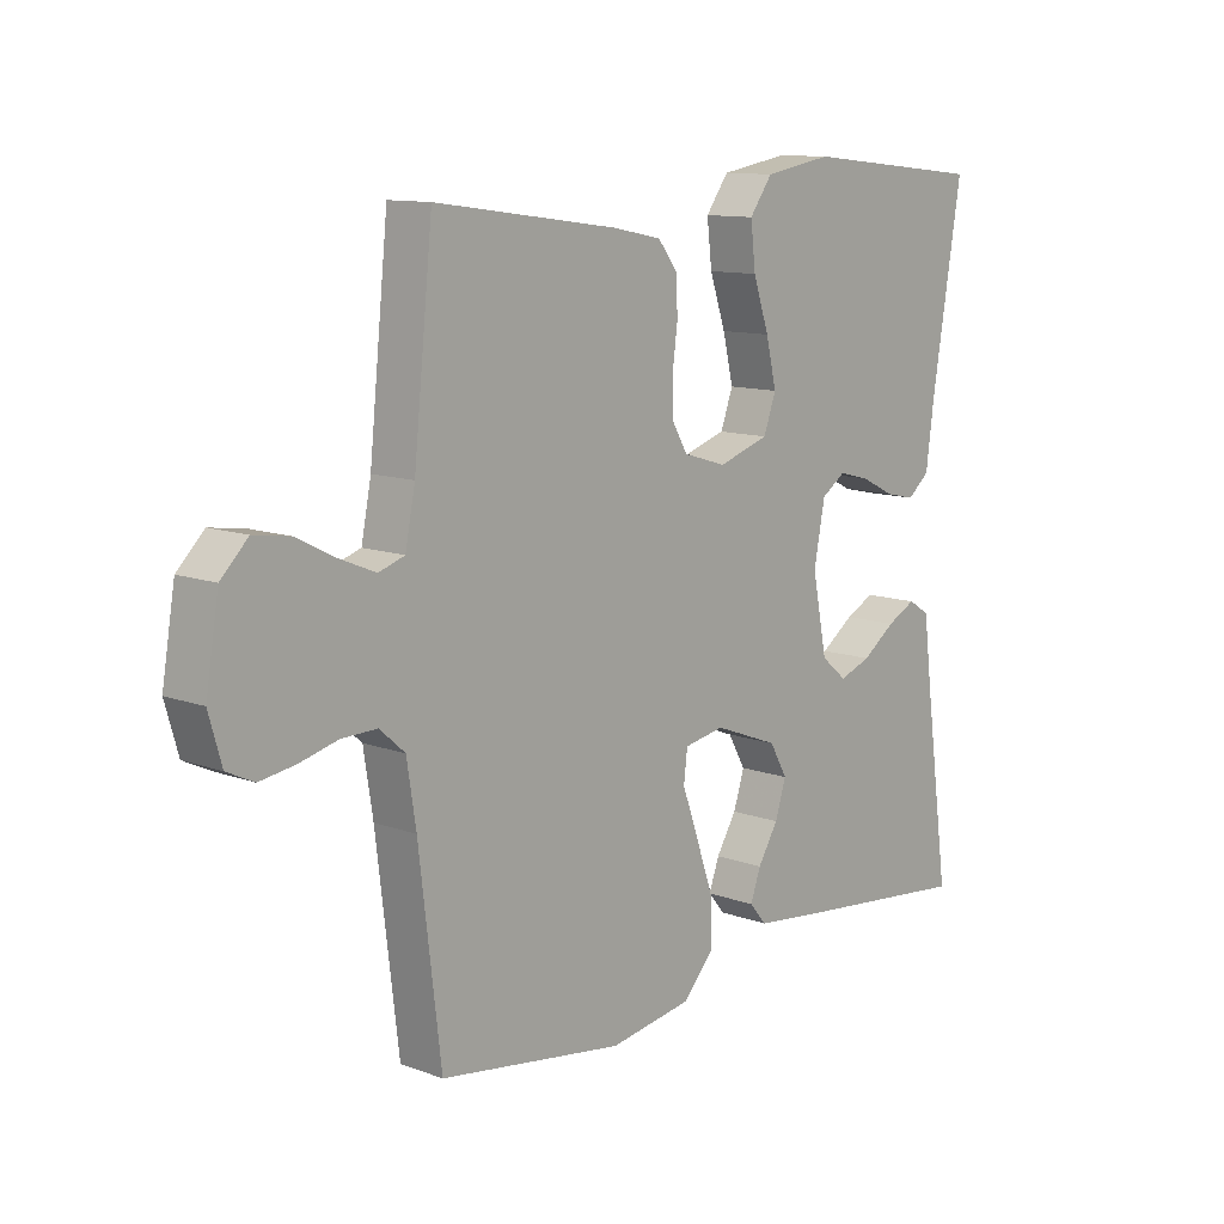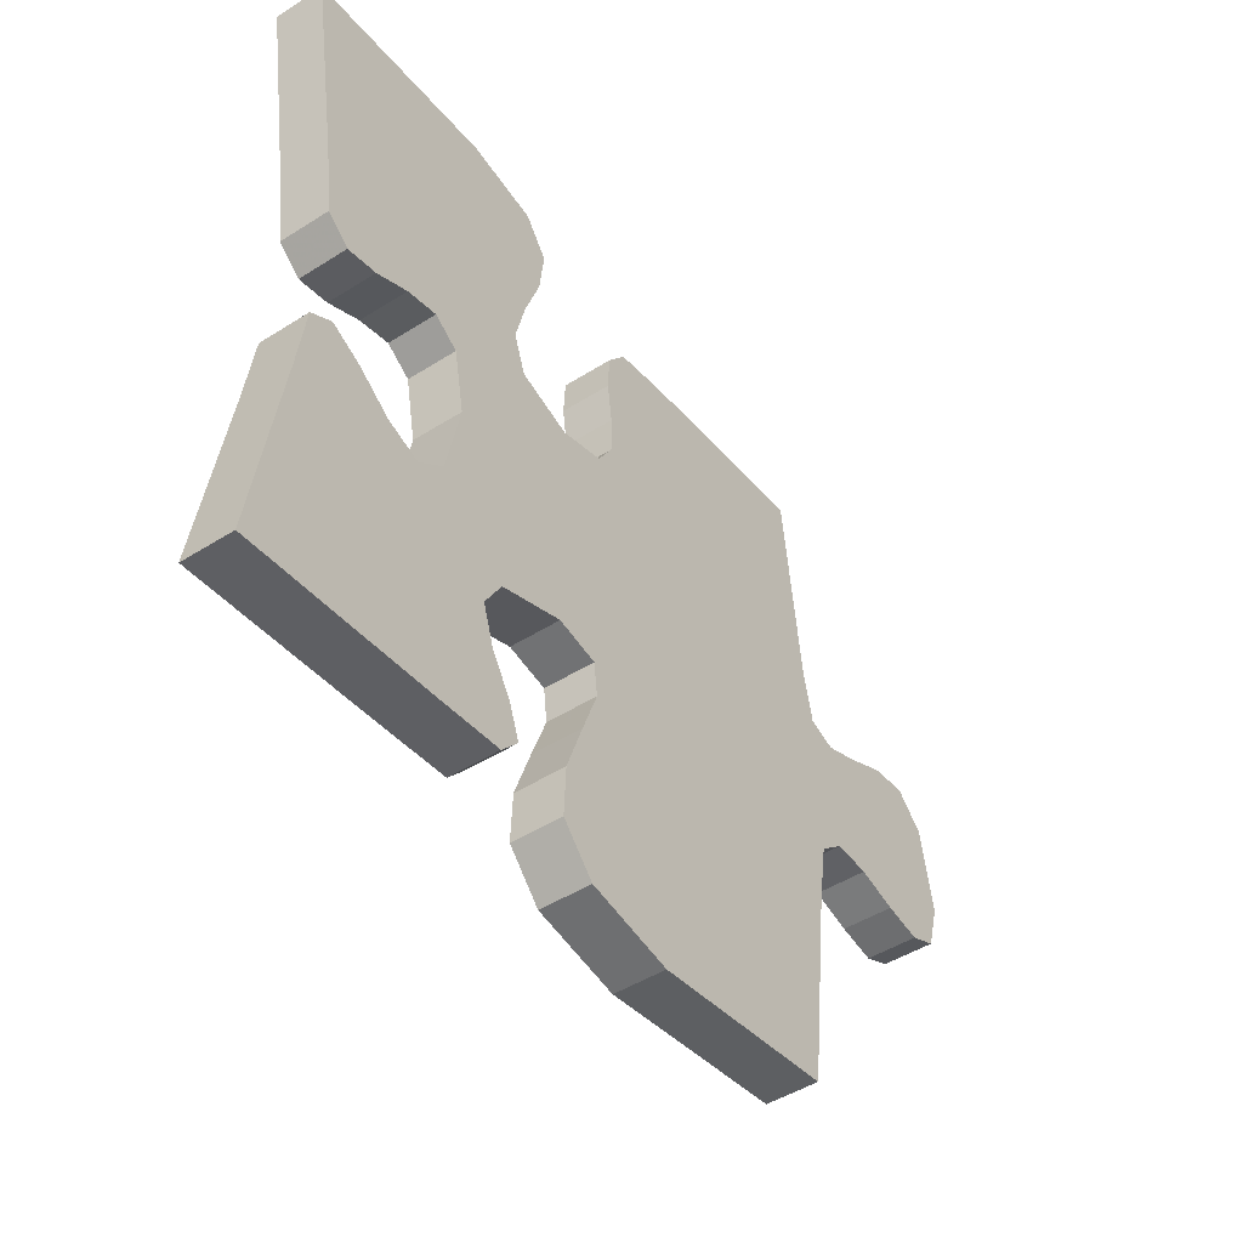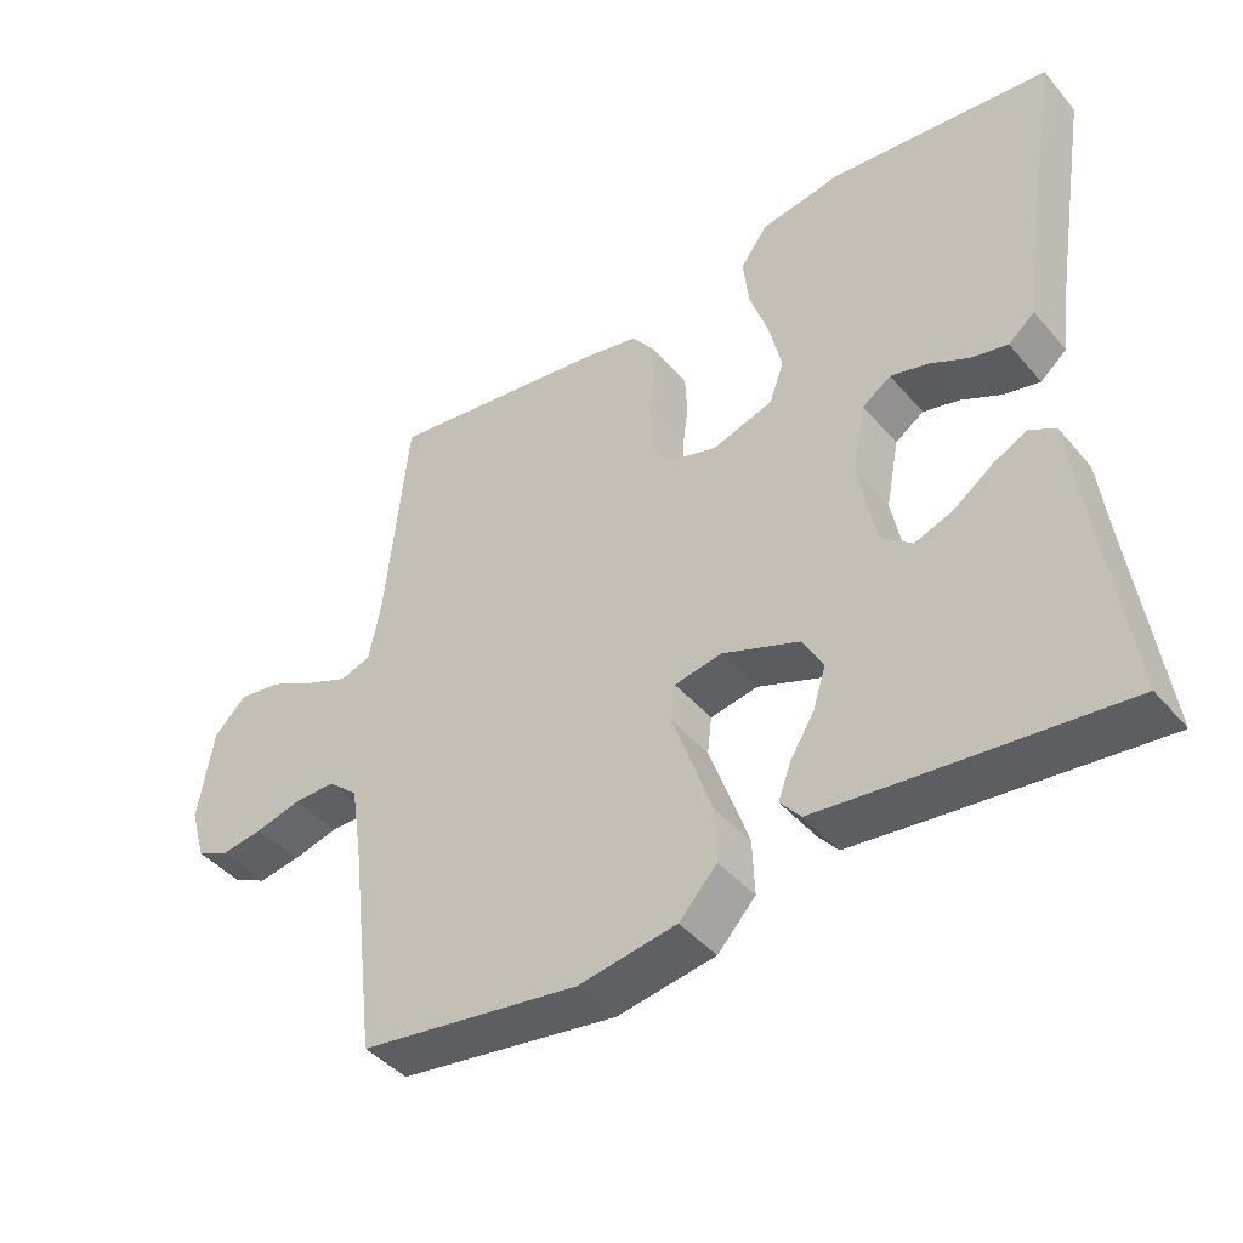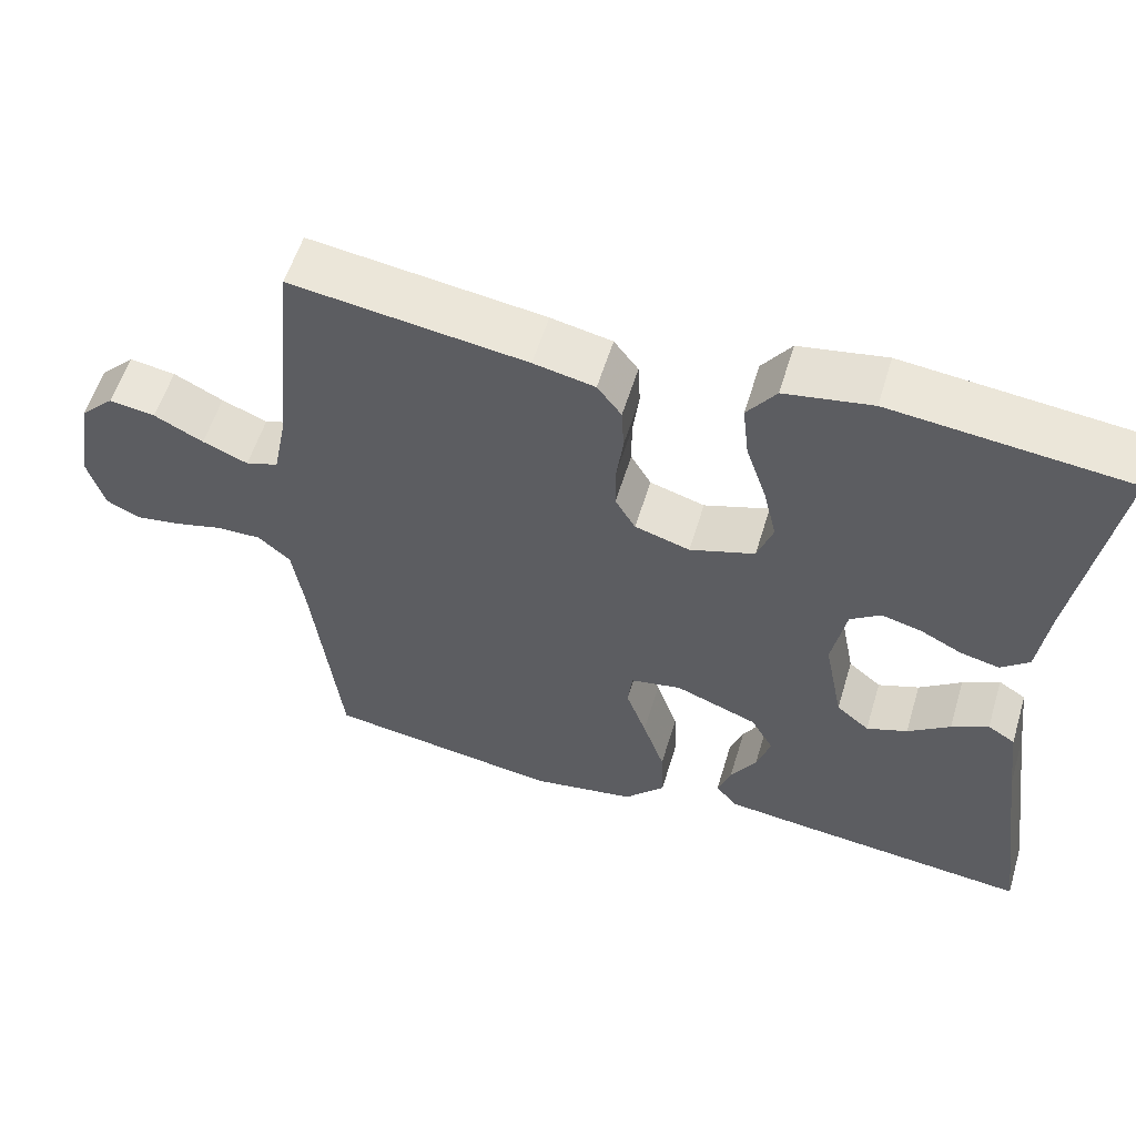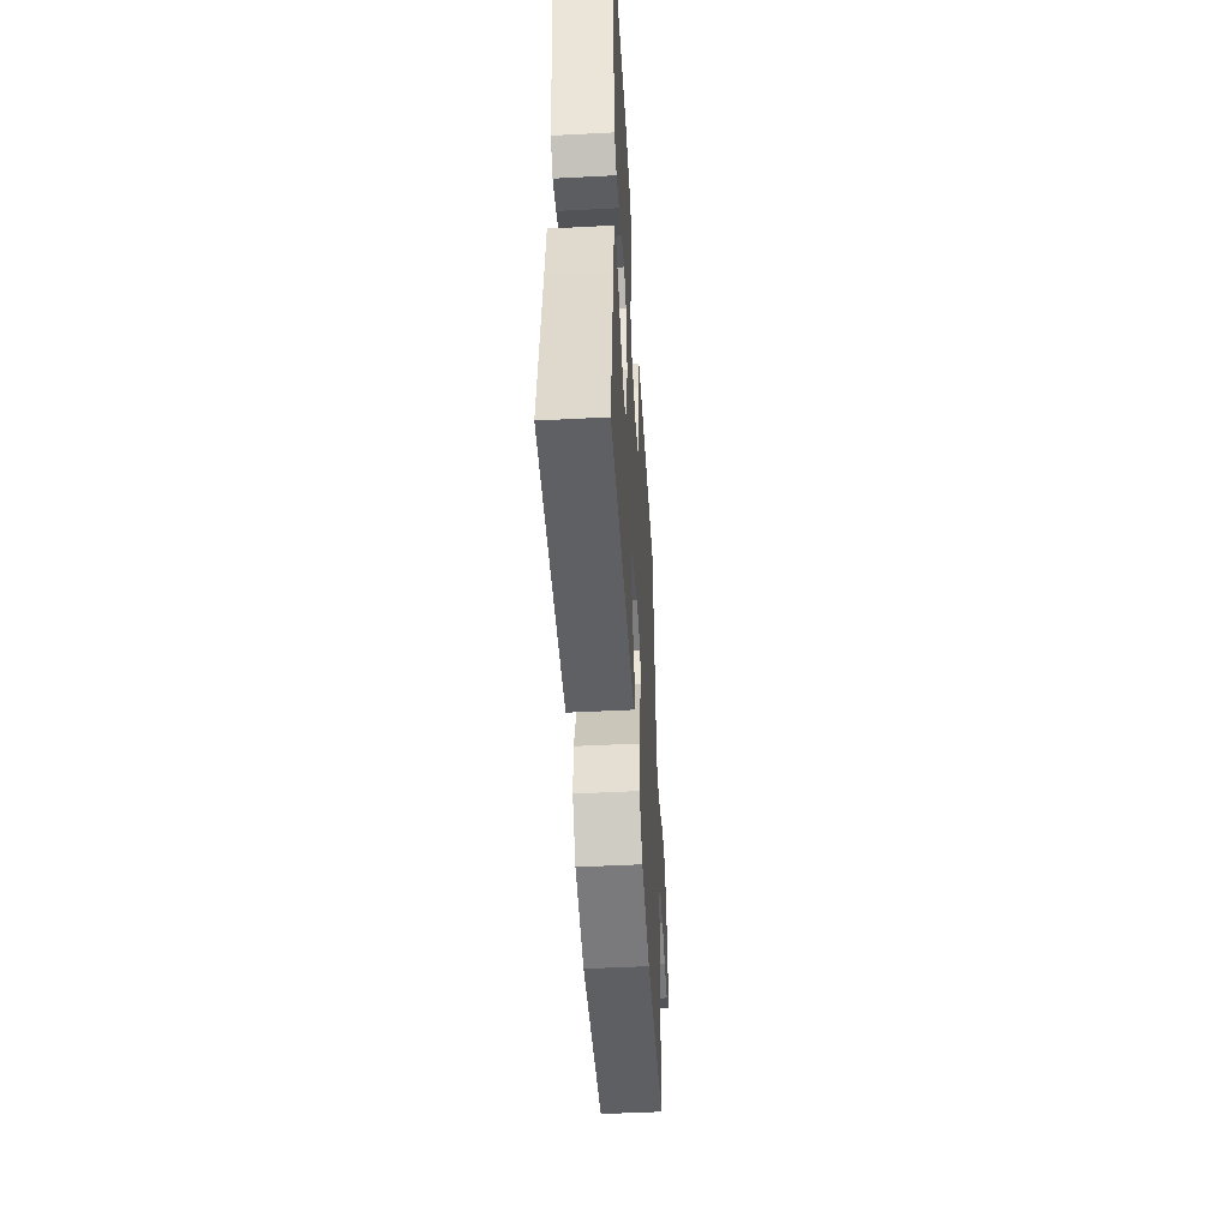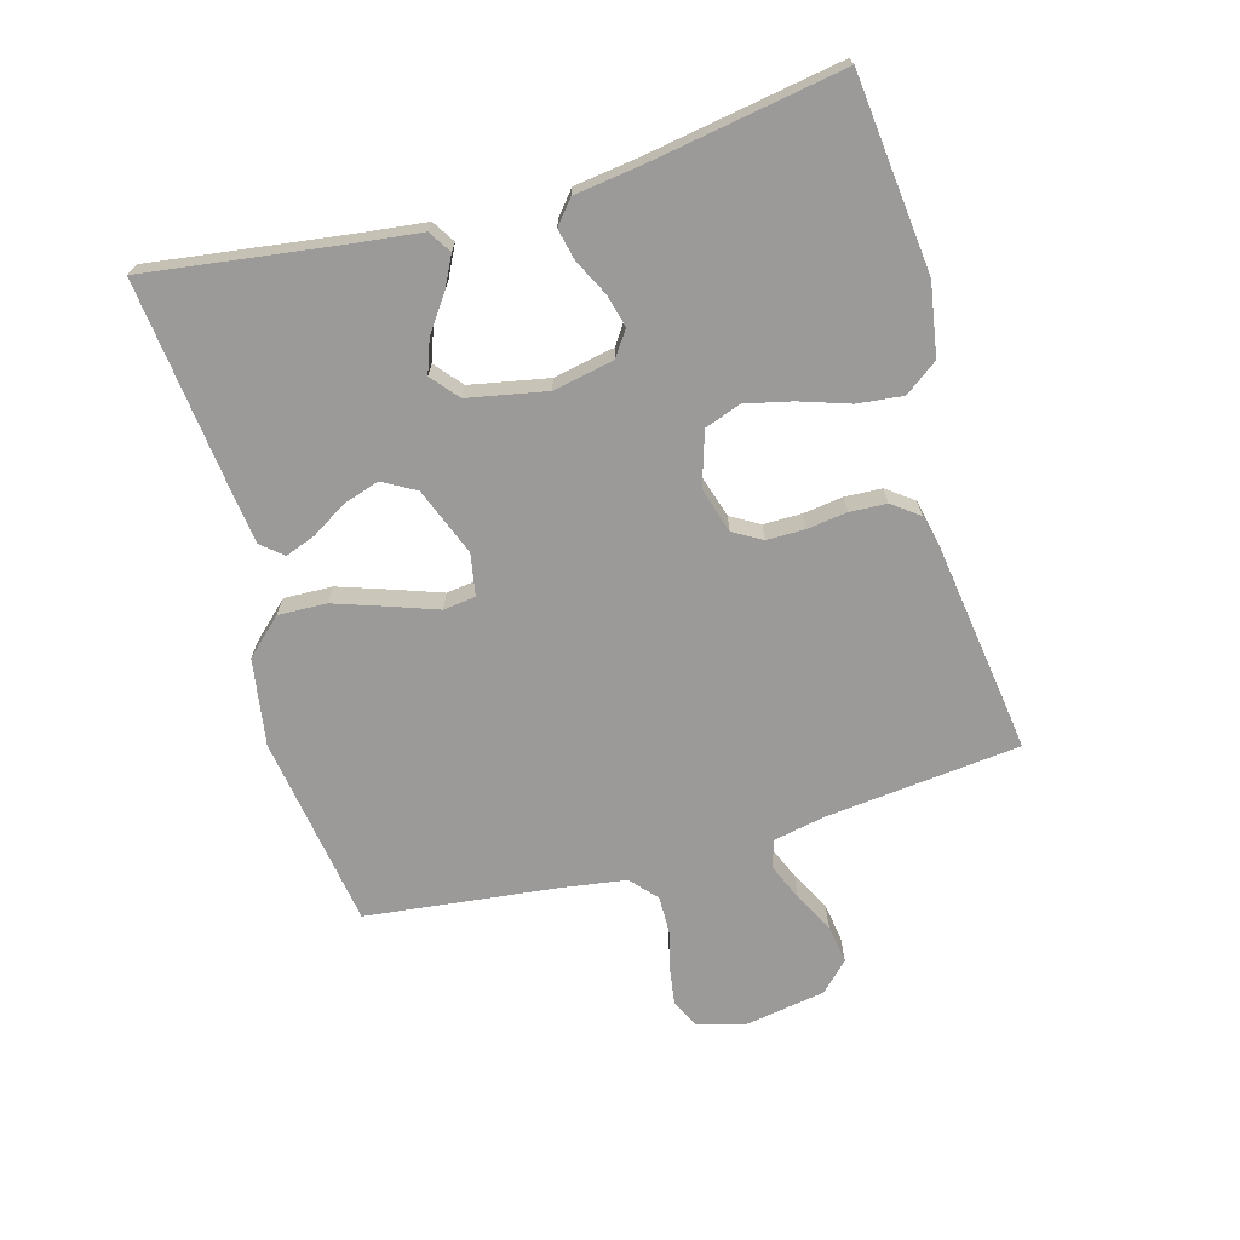
<metadata>
{"format":"obj","ext":"obj","renderer":"f3d","projection":"perspective","resolution":1024,"background":"white","views":[{"elev":11.4,"azim":131.6,"up":"+Z"},{"elev":-47.7,"azim":-54.6,"up":"+Z"},{"elev":-43.1,"azim":-142.9,"up":"+Z"},{"elev":56.7,"azim":-163.2,"up":"+Z"},{"elev":-49.0,"azim":-86.7,"up":"+Z"},{"elev":-69.3,"azim":-74.0,"up":"+Y"}]}
</metadata>
<code>
v -0.5 0.07 0.5
v -0.2 0.07 0.531
v -0.089 0.07 0.512
v -0.052 0.07 0.461
v -0.06 0.07 0.391
v -0.086 0.07 0.314
v -0.103 0.07 0.242
v -0.083 0.07 0.186
v 0 0.07 0.159
v 0.07 0.07 0.18
v 0.096 0.07 0.224
v 0.096 0.07 0.283
v 0.088 0.07 0.345
v 0.091 0.07 0.402
v 0.122 0.07 0.443
v 0.2 0.07 0.459
v 0.5 0.07 0.5
v 0.531 0.07 0.2
v 0.547 0.07 0.119
v 0.589 0.07 0.105
v 0.647 0.07 0.129
v 0.71 0.07 0.161
v 0.769 0.07 0.17
v 0.813 0.07 0.126
v 0.834 0.07 0
v 0.813 0.07 -0.073
v 0.769 0.07 -0.094
v 0.711 0.07 -0.085
v 0.649 0.07 -0.069
v 0.592 0.07 -0.068
v 0.551 0.07 -0.104
v 0.536 0.07 -0.2
v 0.5 0.07 -0.5
v 0.2 0.07 -0.544
v 0.066 0.07 -0.522
v 0.014 0.07 -0.466
v 0.017 0.07 -0.391
v 0.045 0.07 -0.31
v 0.071 0.07 -0.238
v 0.065 0.07 -0.188
v 0 0.07 -0.176
v -0.105 0.07 -0.216
v -0.134 0.07 -0.267
v -0.116 0.07 -0.323
v -0.083 0.07 -0.377
v -0.066 0.07 -0.424
v -0.094 0.07 -0.457
v -0.2 0.07 -0.469
v -0.5 0.07 -0.5
v -0.458 0.07 -0.2
v -0.445 0.07 -0.096
v -0.41 0.07 -0.074
v -0.363 0.07 -0.098
v -0.309 0.07 -0.137
v -0.257 0.07 -0.156
v -0.215 0.07 -0.121
v -0.191 0.07 0
v -0.209 0.07 0.094
v -0.248 0.07 0.121
v -0.299 0.07 0.108
v -0.353 0.07 0.081
v -0.402 0.07 0.07
v -0.438 0.07 0.1
v -0.451 0.07 0.2
v -0.5 0 0.5
v -0.2 0 0.531
v -0.089 0 0.512
v -0.052 0 0.461
v -0.06 0 0.391
v -0.086 0 0.314
v -0.103 0 0.242
v -0.083 0 0.186
v 0 0 0.159
v 0.07 0 0.18
v 0.096 0 0.224
v 0.096 0 0.283
v 0.088 0 0.345
v 0.091 0 0.402
v 0.122 0 0.443
v 0.2 0 0.459
v 0.5 0 0.5
v 0.531 0 0.2
v 0.547 0 0.119
v 0.589 0 0.105
v 0.647 0 0.129
v 0.71 0 0.161
v 0.769 0 0.17
v 0.813 0 0.126
v 0.834 0 0
v 0.813 0 -0.073
v 0.769 0 -0.094
v 0.711 0 -0.085
v 0.649 0 -0.069
v 0.592 0 -0.068
v 0.551 0 -0.104
v 0.536 0 -0.2
v 0.5 0 -0.5
v 0.2 0 -0.544
v 0.066 0 -0.522
v 0.014 0 -0.466
v 0.017 0 -0.391
v 0.045 0 -0.31
v 0.071 0 -0.238
v 0.065 0 -0.188
v 0 0 -0.176
v -0.105 0 -0.216
v -0.134 0 -0.267
v -0.116 0 -0.323
v -0.083 0 -0.377
v -0.066 0 -0.424
v -0.094 0 -0.457
v -0.2 0 -0.469
v -0.5 0 -0.5
v -0.458 0 -0.2
v -0.445 0 -0.096
v -0.41 0 -0.074
v -0.363 0 -0.098
v -0.309 0 -0.137
v -0.257 0 -0.156
v -0.215 0 -0.121
v -0.191 0 0
v -0.209 0 0.094
v -0.248 0 0.121
v -0.299 0 0.108
v -0.353 0 0.081
v -0.402 0 0.07
v -0.438 0 0.1
v -0.451 0 0.2
f 62 63 64
f 61 62 64
f 60 61 64
f 4 5 6
f 3 4 6
f 2 3 6
f 1 2 6
f 64 1 6
f 60 64 6
f 59 60 6
f 58 59 6 7
f 57 58 7 8
f 56 57 8 9
f 52 53 54
f 51 52 54
f 50 51 54
f 50 54 55
f 49 50 55
f 48 49 55
f 47 48 55
f 46 47 55
f 45 46 55
f 44 45 55
f 43 44 55 56
f 37 38 39
f 36 37 39
f 35 36 39
f 34 35 39
f 33 34 39
f 32 33 39
f 31 32 39 40
f 30 31 40 41
f 27 28 29
f 26 27 29
f 25 26 29
f 24 25 29
f 23 24 29
f 22 23 29
f 21 22 29
f 20 21 29 30
f 19 20 30 41
f 16 17 18
f 15 16 18
f 14 15 18
f 13 14 18
f 12 13 18
f 11 12 18 19
f 19 41 42
f 11 19 42
f 10 11 42
f 42 43 56
f 10 42 56
f 9 10 56
f 128 127 126
f 128 126 125
f 128 125 124
f 70 69 68
f 70 68 67
f 70 67 66
f 70 66 65
f 70 65 128
f 70 128 124
f 70 124 123
f 71 70 123 122
f 72 71 122 121
f 73 72 121 120
f 118 117 116
f 118 116 115
f 118 115 114
f 119 118 114
f 119 114 113
f 119 113 112
f 119 112 111
f 119 111 110
f 119 110 109
f 119 109 108
f 120 119 108 107
f 103 102 101
f 103 101 100
f 103 100 99
f 103 99 98
f 103 98 97
f 103 97 96
f 104 103 96 95
f 105 104 95 94
f 93 92 91
f 93 91 90
f 93 90 89
f 93 89 88
f 93 88 87
f 93 87 86
f 93 86 85
f 94 93 85 84
f 105 94 84 83
f 82 81 80
f 82 80 79
f 82 79 78
f 82 78 77
f 82 77 76
f 83 82 76 75
f 106 105 83
f 106 83 75
f 106 75 74
f 120 107 106
f 120 106 74
f 120 74 73
f 1 65 66 2
f 2 66 67 3
f 3 67 68 4
f 4 68 69 5
f 5 69 70 6
f 6 70 71 7
f 7 71 72 8
f 8 72 73 9
f 9 73 74 10
f 10 74 75 11
f 11 75 76 12
f 12 76 77 13
f 13 77 78 14
f 14 78 79 15
f 15 79 80 16
f 16 80 81 17
f 17 81 82 18
f 18 82 83 19
f 19 83 84 20
f 20 84 85 21
f 21 85 86 22
f 22 86 87 23
f 23 87 88 24
f 24 88 89 25
f 25 89 90 26
f 26 90 91 27
f 27 91 92 28
f 28 92 93 29
f 29 93 94 30
f 30 94 95 31
f 31 95 96 32
f 32 96 97 33
f 33 97 98 34
f 34 98 99 35
f 35 99 100 36
f 36 100 101 37
f 37 101 102 38
f 38 102 103 39
f 39 103 104 40
f 40 104 105 41
f 41 105 106 42
f 42 106 107 43
f 43 107 108 44
f 44 108 109 45
f 45 109 110 46
f 46 110 111 47
f 47 111 112 48
f 48 112 113 49
f 49 113 114 50
f 50 114 115 51
f 51 115 116 52
f 52 116 117 53
f 53 117 118 54
f 54 118 119 55
f 55 119 120 56
f 56 120 121 57
f 57 121 122 58
f 58 122 123 59
f 59 123 124 60
f 60 124 125 61
f 61 125 126 62
f 62 126 127 63
f 63 127 128 64
f 64 128 65 1

</code>
